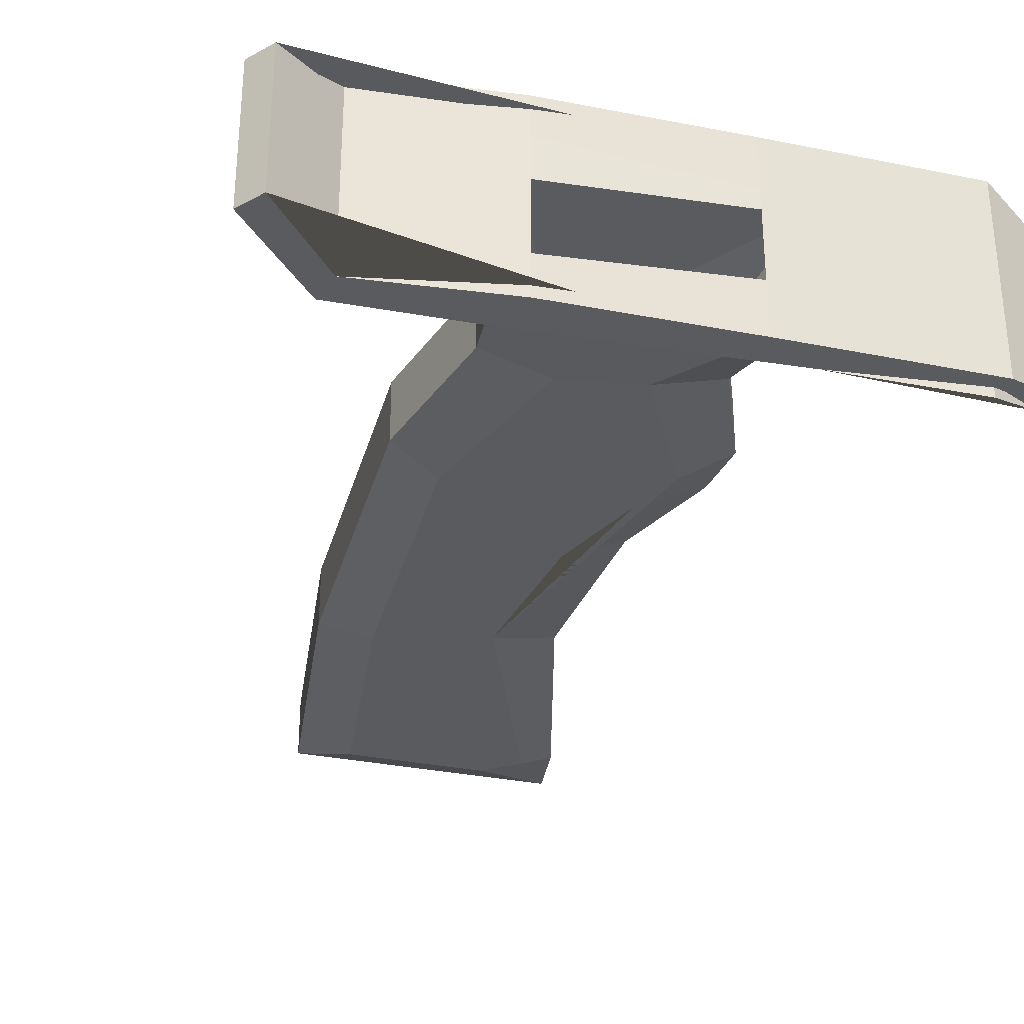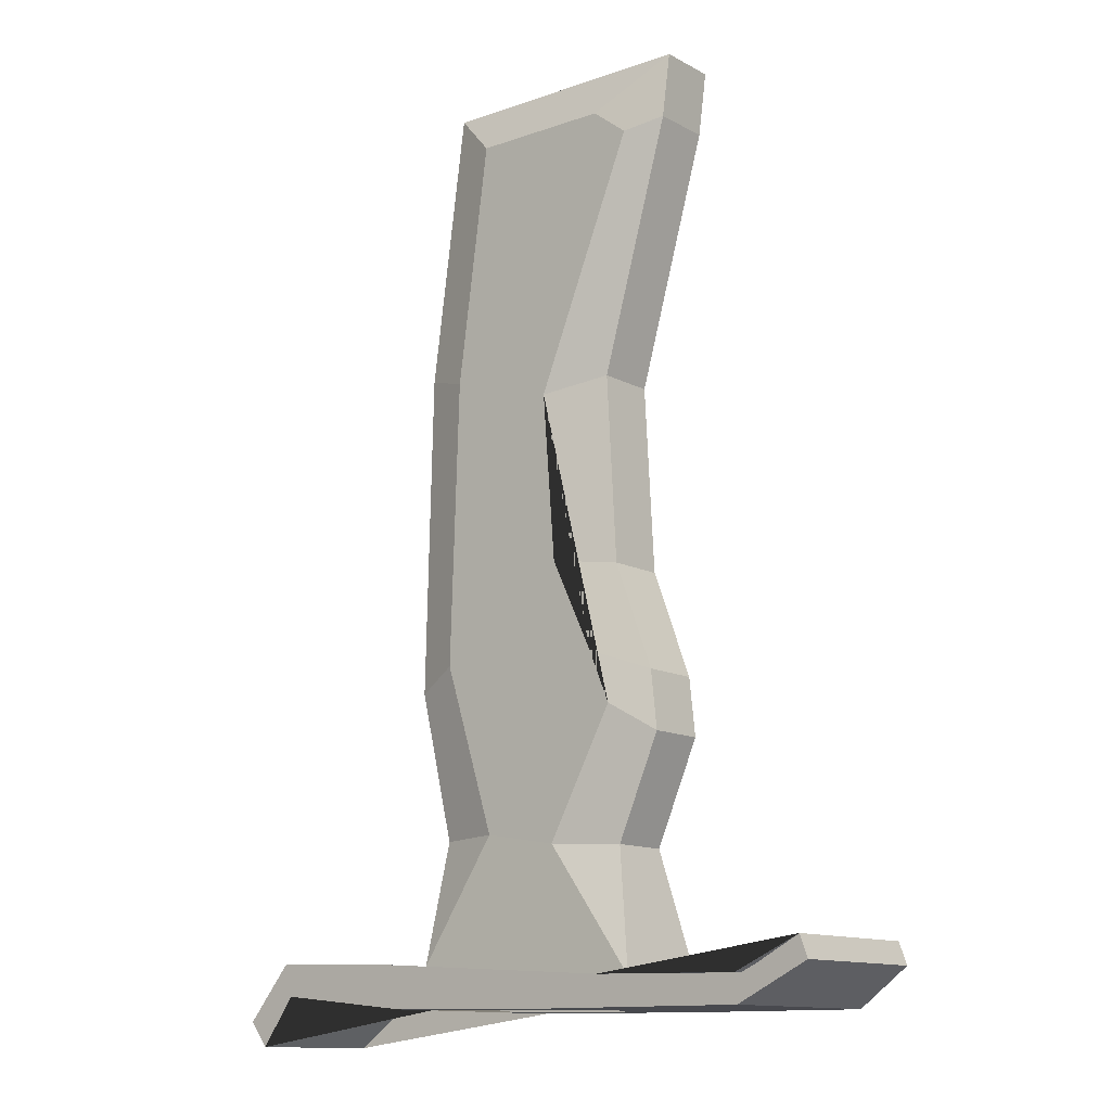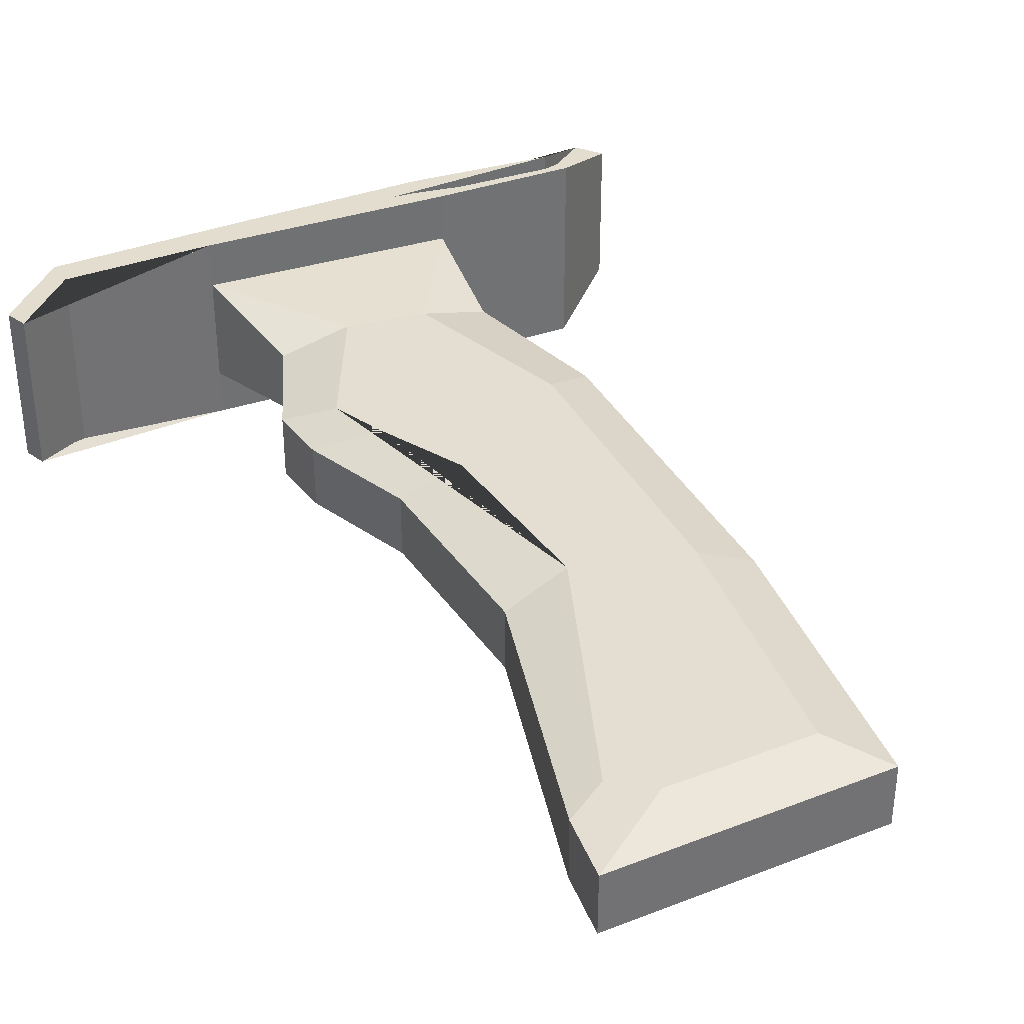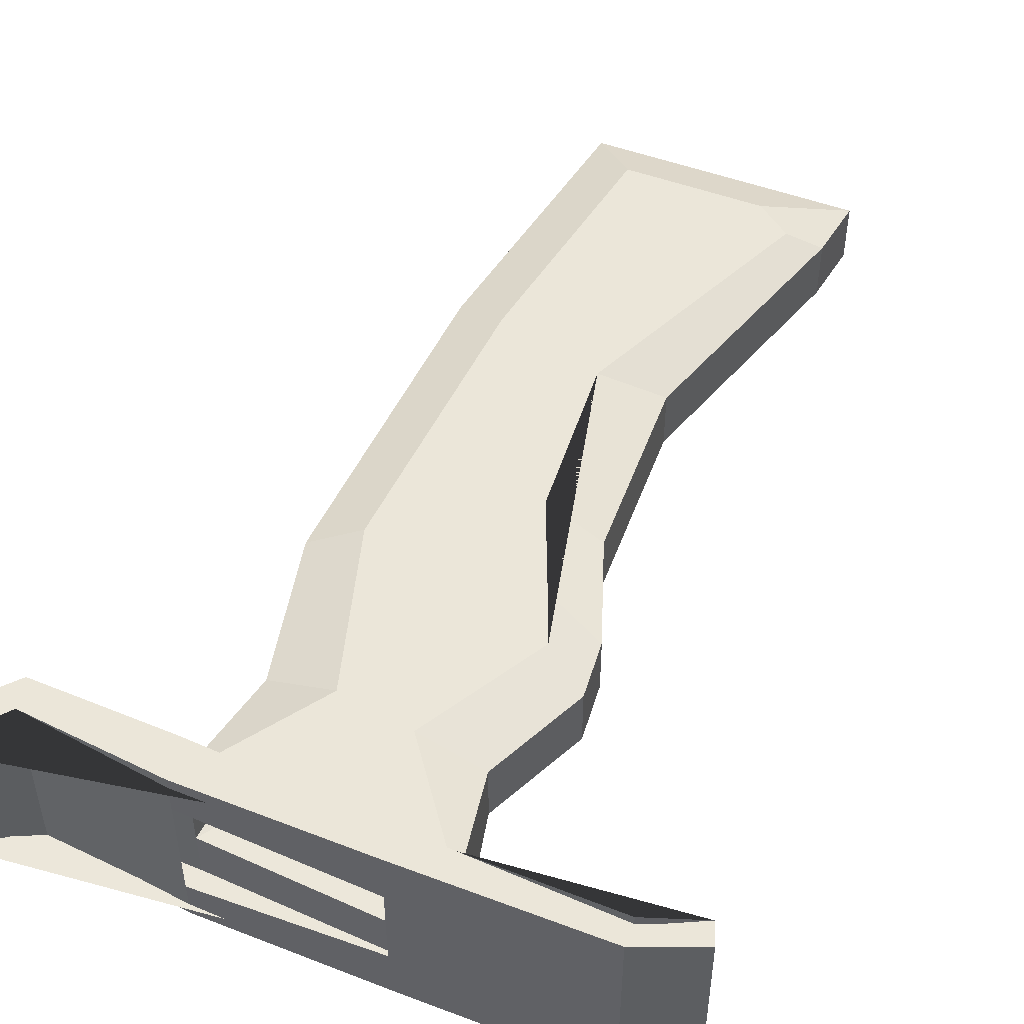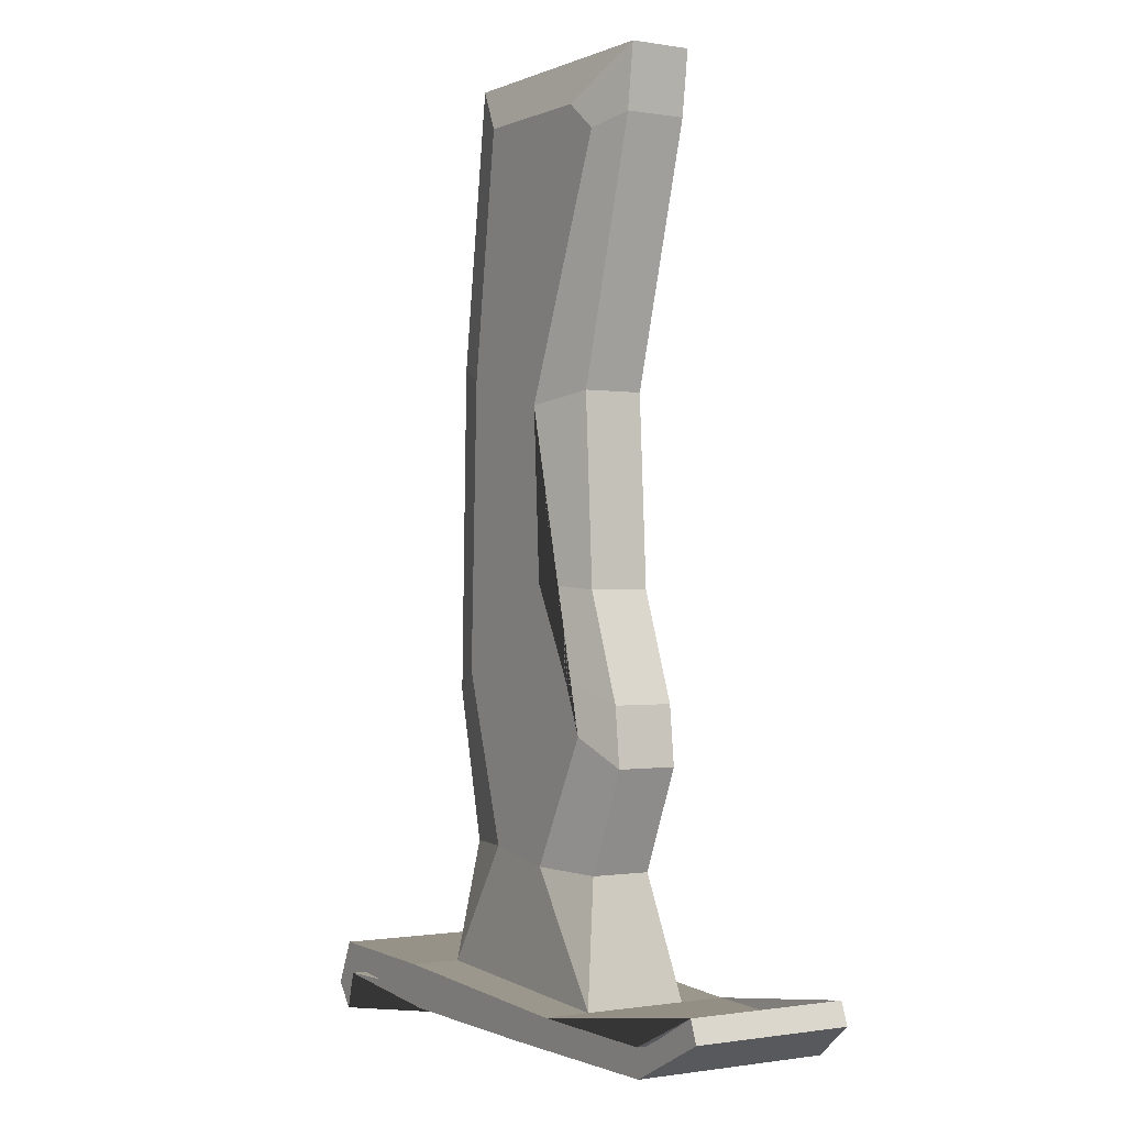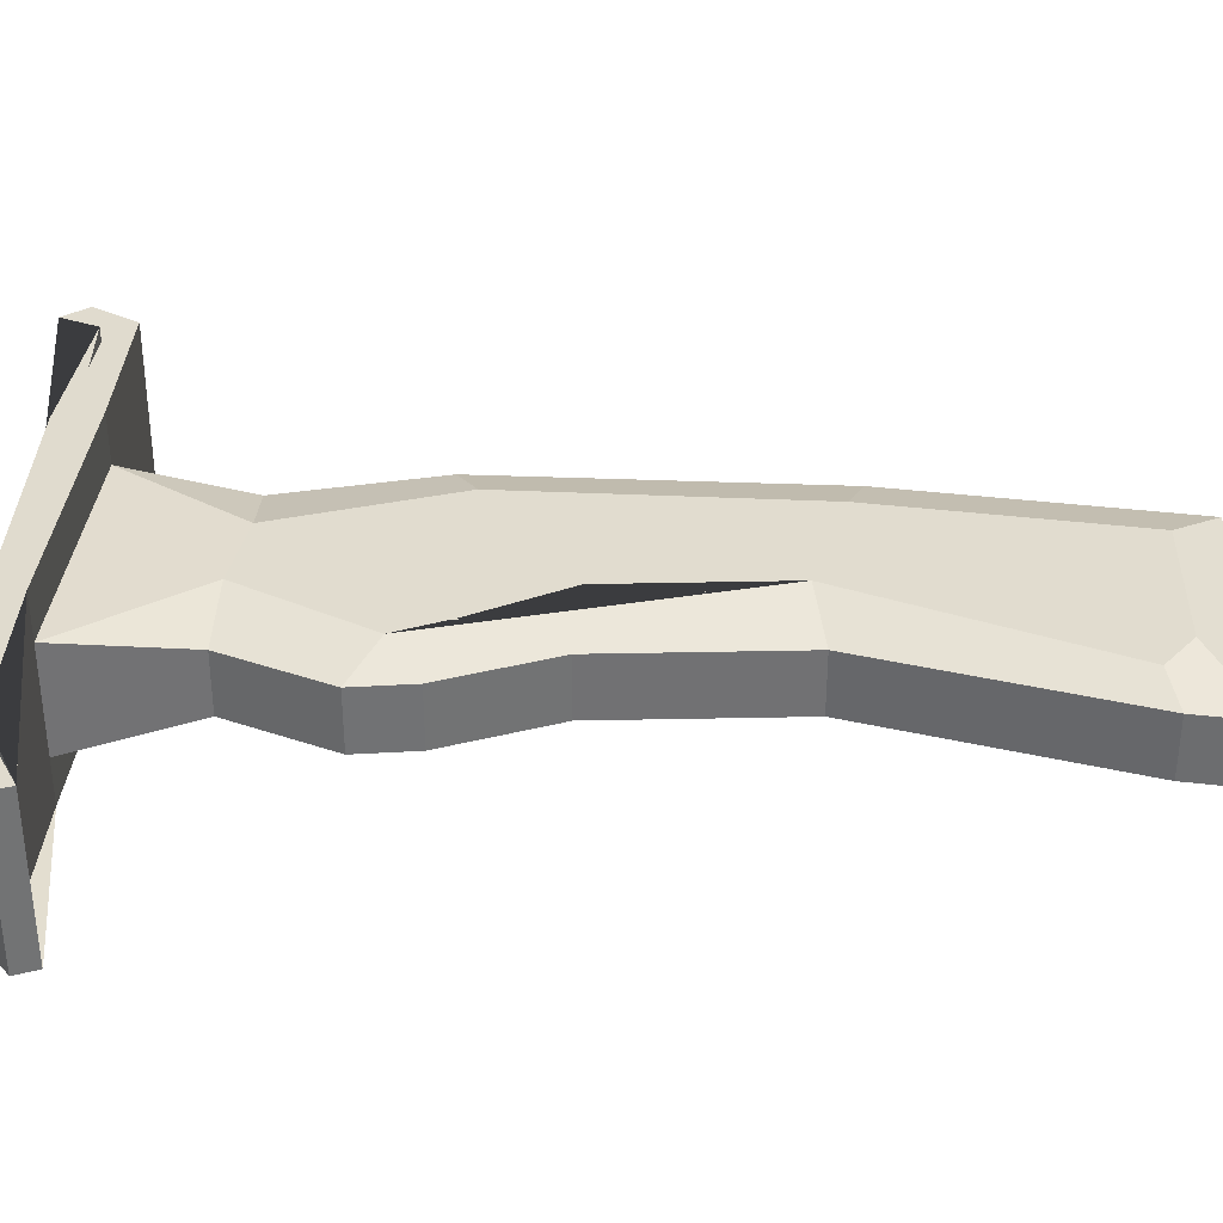
<metadata>
{"format":"obj","ext":"obj","renderer":"f3d","projection":"perspective","resolution":1024,"background":"white","views":[{"elev":-32.1,"azim":-15.9,"up":"+Z"},{"elev":-12.6,"azim":39.0,"up":"+Y"},{"elev":36.3,"azim":153.1,"up":"+Z"},{"elev":49.1,"azim":22.7,"up":"+Z"},{"elev":-0.6,"azim":57.8,"up":"+Y"},{"elev":34.8,"azim":91.6,"up":"+Z"}]}
</metadata>
<code>
o Cube.001
v 0.8252 3.577 0.2658
v -0.2218 3.583 0.2658
v 0.2838 3.577 0.2658
v 0.9878 3.676 0.2181
v 0.9662 3.735 0.2181
v 0.8196 3.65 0.2658
v 0.4192 3.656 0.2658
v 0.3515 3.983 0.08229
v 0.4699 4.259 0.08229
v 0.453 4.417 0.08229
v 0.3459 4.705 0.08229
v 0.3177 5.212 0.08229
v 0.5094 5.889 0.08229
v 0.532 6.058 0.08229
v -0.1898 6.058 0.08229
v -0.2913 5.308 0.08229
v -0.3139 4.429 0.08229
v -0.218 4.022 0.08229
v -0.2519 3.695 0.2658
v -0.6353 3.707 0.2658
v -0.8327 3.56 0.1937
v -0.7819 3.492 0.1937
v -0.6128 3.622 0.2658
v 0.2838 3.577 0.1203
v -0.2218 3.583 0.154
v 0.1689 3.992 0.1283
v 0.3518 4.335 0.1283
v 0.2934 4.476 0.1283
v 0.1874 4.722 0.142
v 0.141 5.182 0.1283
v 0.4149 5.857 0.1283
v 0.317 5.933 0.1283
v -0.0653 5.933 0.1283
v -0.1561 5.267 0.1283
v -0.1828 4.486 0.1283
v -0.03922 4.027 0.1283
v -0.2519 3.695 0.1323
v 0.4192 3.656 0.1418
v 0.8252 3.577 0
v -0.2218 3.583 0
v 0.2838 3.577 0
v 0.9878 3.676 0
v 0.9662 3.735 0
v 0.8196 3.65 0
v 0.4192 3.656 0
v 0.3515 3.983 0
v 0.4699 4.259 0
v 0.453 4.417 0
v 0.3459 4.705 0
v 0.3177 5.212 0
v 0.5094 5.889 0
v 0.532 6.058 0
v -0.1898 6.058 0
v -0.2913 5.308 0
v -0.3139 4.429 0
v -0.218 4.022 0
v -0.2519 3.695 0
v -0.6353 3.707 0
v -0.8327 3.56 0
v -0.7819 3.492 0
v -0.6128 3.622 0
v 0.8252 3.577 -0.2658
v -0.2218 3.583 -0.2658
v 0.2838 3.577 -0.2658
v 0.9878 3.676 -0.2181
v 0.9662 3.735 -0.2181
v 0.8196 3.65 -0.2658
v 0.4192 3.656 -0.2658
v 0.3515 3.983 -0.08229
v 0.4699 4.259 -0.08229
v 0.453 4.417 -0.08229
v 0.3459 4.705 -0.08229
v 0.3177 5.212 -0.08229
v 0.5094 5.889 -0.08229
v 0.532 6.058 -0.08229
v -0.1898 6.058 -0.08229
v -0.2913 5.308 -0.08229
v -0.3139 4.429 -0.08229
v -0.218 4.022 -0.08229
v -0.2519 3.695 -0.2658
v -0.6353 3.707 -0.2658
v -0.8327 3.56 -0.1937
v -0.7819 3.492 -0.1937
v -0.6128 3.622 -0.2658
v 0.2838 3.577 -0.1203
v -0.2218 3.583 -0.154
v 0.1689 3.992 -0.1283
v 0.3518 4.335 -0.1283
v 0.2934 4.476 -0.1283
v 0.1874 4.722 -0.142
v 0.141 5.182 -0.1283
v 0.4149 5.857 -0.1283
v 0.317 5.933 -0.1283
v -0.0653 5.933 -0.1283
v -0.1561 5.267 -0.1283
v -0.1828 4.486 -0.1283
v -0.03922 4.027 -0.1283
v -0.2519 3.695 -0.1323
v 0.4192 3.656 -0.1418
f 60 22 21 59
f 39 1 3 24 41
f 61 23 22 60
f 40 25 2 23 61
f 49 11 10 48
f 44 6 5 43
f 50 12 11 49
f 51 13 12 50
f 52 14 13 51
f 10 11 29 28
f 53 15 14 52
f 45 38 6 44
f 54 16 15 53
f 55 17 16 54
f 43 5 4 42
f 48 10 9 47
f 56 18 17 55
f 47 9 8 46
f 13 14 32 31
f 42 4 1 39
f 58 20 37 57
f 59 21 20 58
f 2 25 24 3
f 7 19 20 21 22 23 2 3 1 4 5 6
f 17 18 36 35
f 9 10 28 27
f 14 15 33 32
f 11 12 30 29
f 8 9 27 26
f 15 16 34 33
f 12 13 31 30
f 16 17 35 34
f 30 31 32 33 34 35 36 26 27 28 29
f 37 20 19
f 56 57 37 18
f 6 38 7
f 8 38 45 46
f 8 26 38
f 36 18 37
f 36 37 38 26
f 38 37 19 7
f 60 59 82 83
f 39 41 85 64 62
f 61 60 83 84
f 40 61 84 63 86
f 49 48 71 72
f 44 43 66 67
f 50 49 72 73
f 51 50 73 74
f 52 51 74 75
f 71 89 90 72
f 53 52 75 76
f 45 44 67 99
f 54 53 76 77
f 55 54 77 78
f 43 42 65 66
f 48 47 70 71
f 56 55 78 79
f 47 46 69 70
f 74 92 93 75
f 42 39 62 65
f 58 57 98 81
f 59 58 81 82
f 63 64 85 86
f 68 67 66 65 62 64 63 84 83 82 81 80
f 78 96 97 79
f 70 88 89 71
f 75 93 94 76
f 72 90 91 73
f 69 87 88 70
f 76 94 95 77
f 73 91 92 74
f 77 95 96 78
f 91 90 89 88 87 97 96 95 94 93 92
f 98 80 81
f 56 79 98 57
f 67 68 99
f 69 46 45 99
f 69 99 87
f 97 98 79
f 97 87 99 98
f 99 68 80 98

</code>
